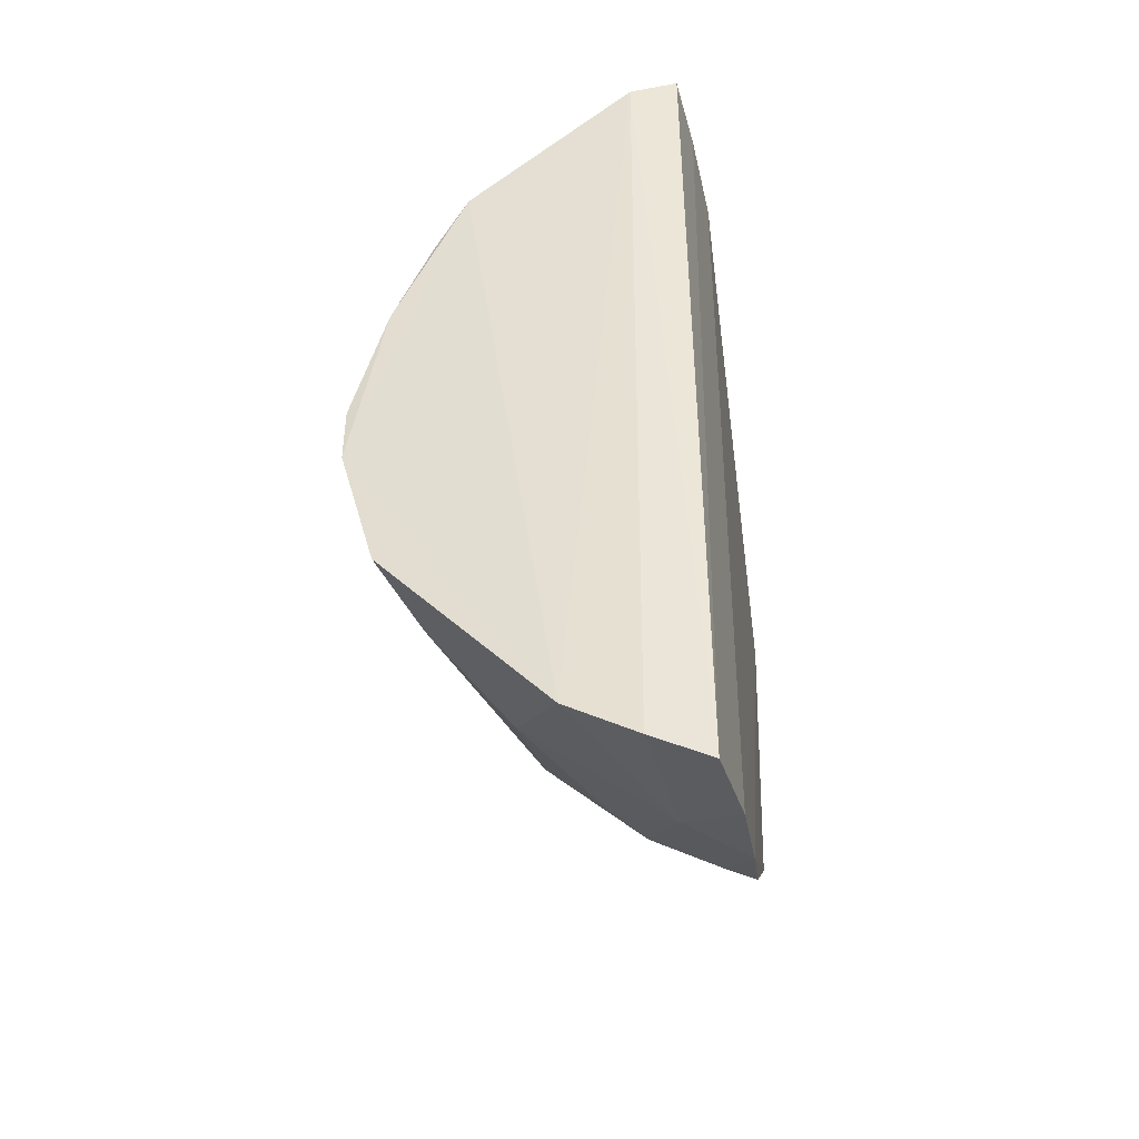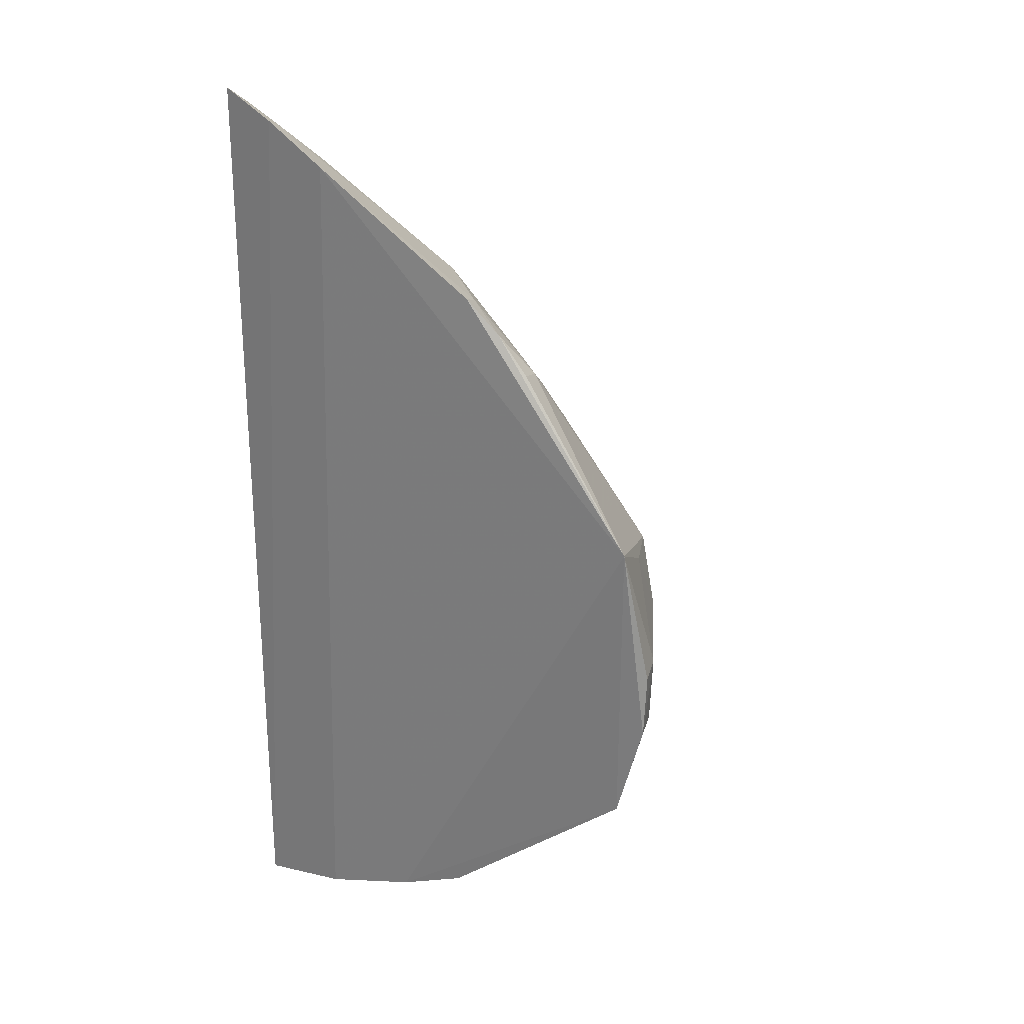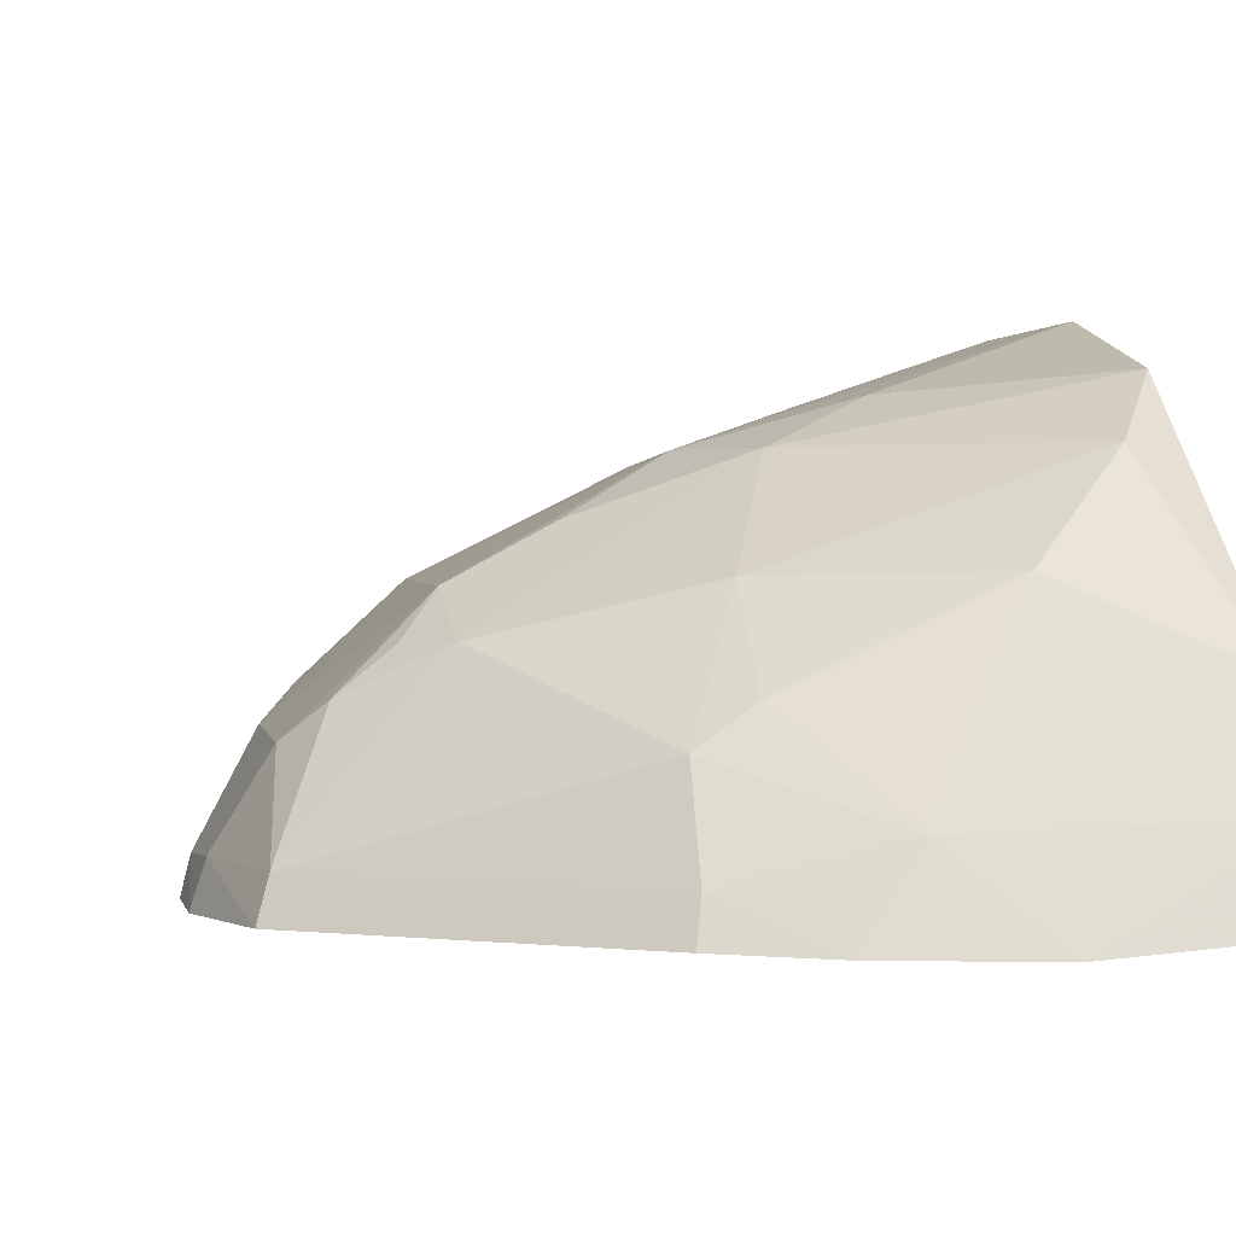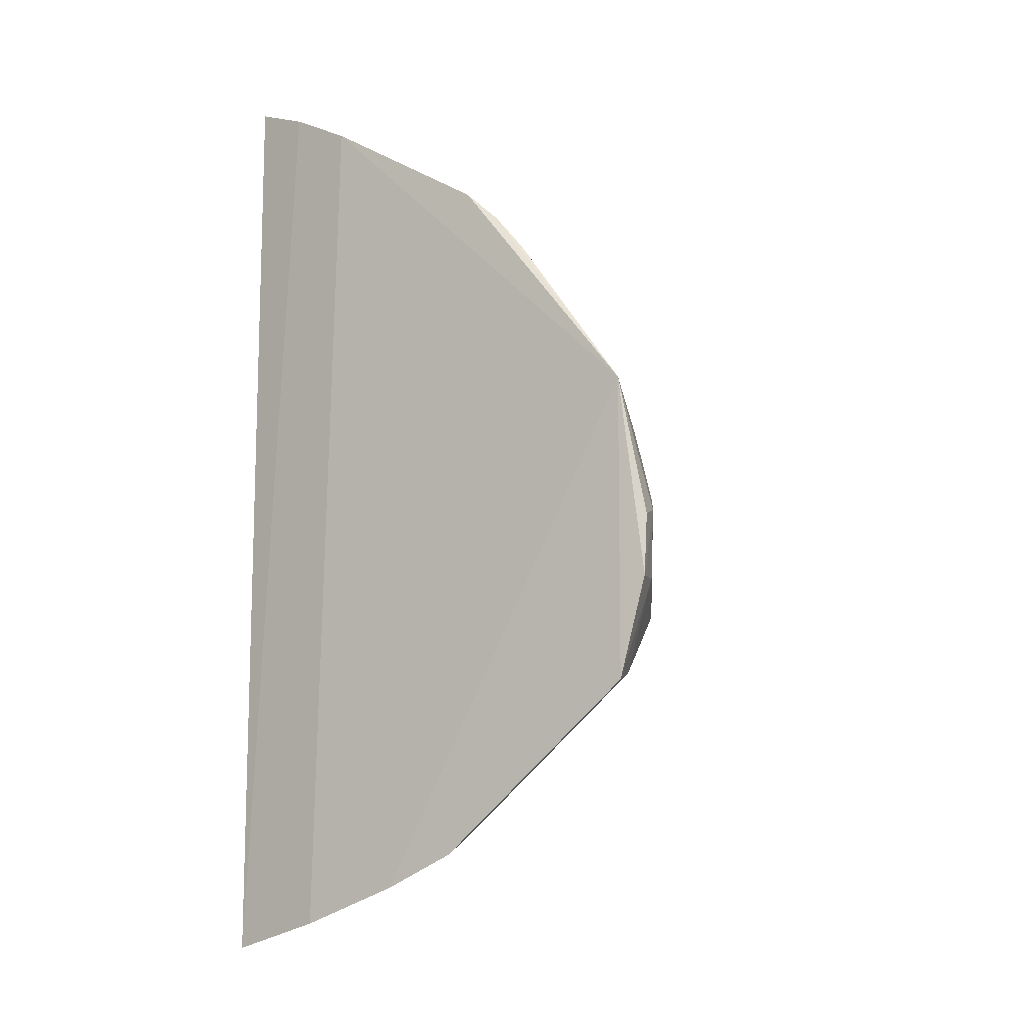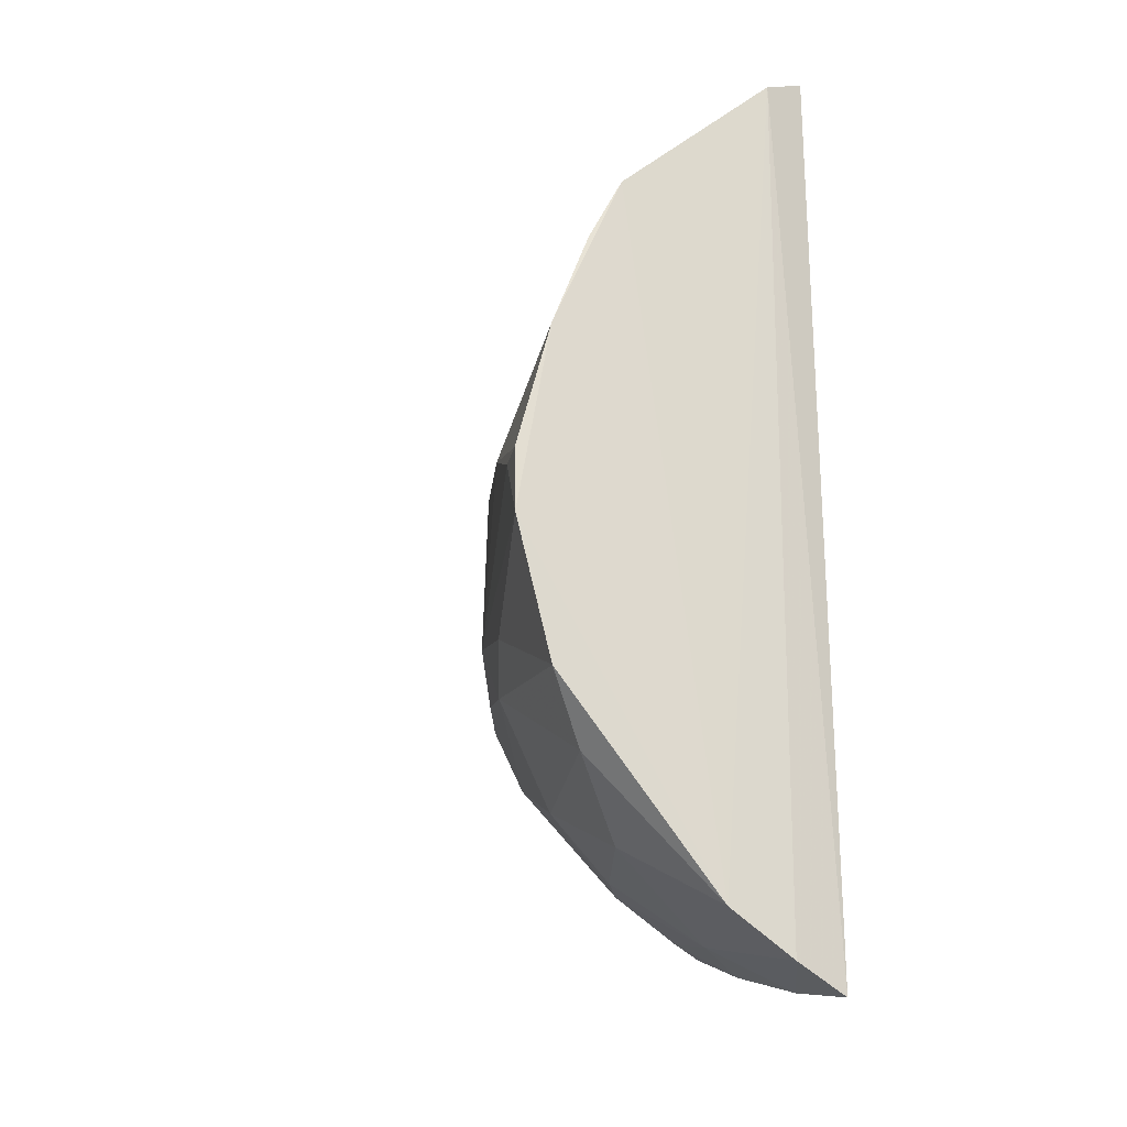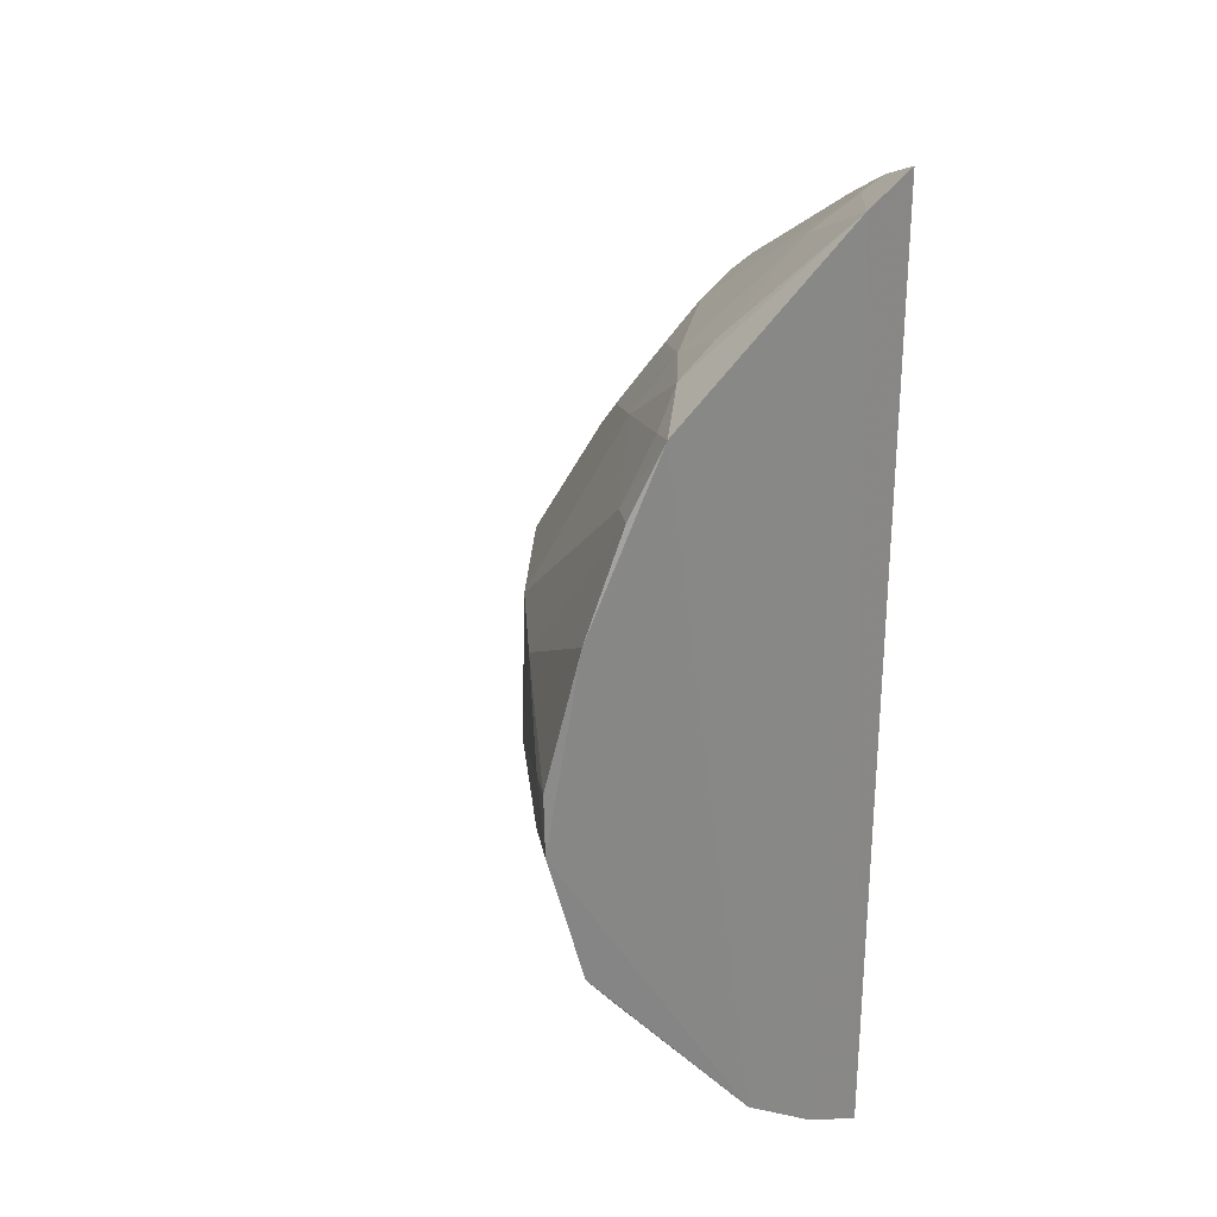
<metadata>
{"format":"obj","ext":"obj","renderer":"f3d","projection":"perspective","resolution":1024,"background":"white","views":[{"elev":-45.5,"azim":-81.4,"up":"+Z"},{"elev":25.0,"azim":32.1,"up":"+Z"},{"elev":-0.2,"azim":169.8,"up":"+Y"},{"elev":-12.3,"azim":33.1,"up":"+Z"},{"elev":-23.7,"azim":-116.2,"up":"+Z"},{"elev":27.5,"azim":-114.1,"up":"+Z"}]}
</metadata>
<code>
v 0.3912 0.1106 0.1224
v 0.4777 0.1145 -0.06039
v 0.4195 0.1923 0.006957
v 0.262 0.2553 -0.01675
v 0.2643 0.1176 -0.2107
v 0.2585 0.2101 0.1125
v 0.4686 0.1101 0.02452
v 0.3627 0.1913 -0.1236
v 0.3596 0.163 0.1045
v 0.3616 0.2212 0.0096
v 0.2641 0.1173 0.1933
v 0.2596 0.1701 -0.1836
v 0.4583 0.1568 -0.01924
v 0.4166 0.1234 0.09064
v 0.351 0.1124 -0.1852
v 0.2602 0.2408 0.03982
v 0.3643 0.2221 -0.05709
v 0.3307 0.191 0.09098
v 0.2868 0.1786 0.1334
v 0.3593 0.1484 0.1197
v 0.2582 0.1382 0.182
v 0.2615 0.2395 -0.1018
v 0.4753 0.1267 -0.03066
v 0.4471 0.1668 0.00499
v 0.4472 0.1639 -0.08104
v 0.4186 0.1132 0.09307
v 0.3879 0.1767 0.063
v 0.466 0.114 -0.1029
v 0.3626 0.1647 -0.1495
v 0.334 0.1371 -0.1791
v 0.3186 0.1098 0.1675
v 0.3206 0.2362 0.006941
v 0.2614 0.2551 -0.04348
v 0.2745 0.2206 0.08232
v 0.2868 0.1932 0.1199
v 0.3879 0.1216 0.1182
v 0.2993 0.1374 0.162
v 0.2604 0.1415 -0.2004
v 0.3039 0.1923 -0.1532
v 0.3477 0.2215 -0.08393
v 0.4587 0.1415 0.007981
v 0.4781 0.1162 -0.03429
v 0.4213 0.1897 -0.07066
v 0.4585 0.154 -0.07119
v 0.4057 0.1124 0.1087
v 0.3758 0.1759 0.07572
v 0.4162 0.1495 0.06192
v 0.3812 0.1132 -0.1718
v 0.42 0.177 -0.09592
v 0.3072 0.1127 -0.2001
v 0.2896 0.1132 0.1829
v 0.2758 0.252 -0.01746
v 0.2745 0.2064 0.108
v 0.2605 0.2242 0.08375
v 0.3166 0.1785 0.118
v 0.289 0.1228 0.1779
v 0.2754 0.2214 -0.1276
v 0.32 0.2347 -0.07033
v 0.3933 0.2049 -0.06987
v 0.4735 0.1276 -0.05998
v 0.4623 0.1263 -0.09895
v 0.3783 0.1535 -0.1503
v 0.379 0.1257 -0.1666
v 0.4318 0.1767 -0.08165
f 17 10 3
f 18 3 10
f 20 14 9
f 21 6 12
f 21 5 11
f 24 13 3
f 24 14 7
f 26 7 14
f 27 24 3
f 28 2 7
f 28 7 15
f 31 7 1
f 32 4 16
f 32 10 17
f 33 12 6
f 33 6 16
f 33 22 12
f 33 16 4
f 34 18 10
f 34 10 32
f 35 21 19
f 35 6 21
f 36 14 20
f 36 31 1
f 37 19 21
f 38 21 12
f 38 5 21
f 38 12 30
f 39 8 29
f 39 30 12
f 39 29 30
f 41 23 13
f 41 7 23
f 41 24 7
f 41 13 24
f 42 23 7
f 42 7 2
f 42 2 23
f 43 17 3
f 43 3 13
f 44 13 23
f 44 43 13
f 44 25 43
f 45 26 14
f 45 1 7
f 45 7 26
f 45 36 1
f 45 14 36
f 46 9 14
f 46 14 27
f 46 27 3
f 46 3 18
f 47 27 14
f 47 14 24
f 47 24 27
f 48 28 15
f 49 8 40
f 50 30 15
f 50 38 30
f 50 5 38
f 50 31 5
f 50 15 7
f 50 7 31
f 51 11 5
f 51 5 31
f 52 32 17
f 52 4 32
f 52 33 4
f 52 17 33
f 53 34 6
f 53 18 34
f 53 35 18
f 53 6 35
f 54 34 32
f 54 32 16
f 54 16 6
f 54 6 34
f 55 18 35
f 55 46 18
f 55 9 46
f 55 20 9
f 55 35 19
f 55 37 20
f 55 19 37
f 56 37 21
f 56 21 11
f 56 11 51
f 56 20 37
f 56 51 31
f 56 36 20
f 56 31 36
f 57 8 39
f 57 40 8
f 57 22 40
f 57 39 12
f 57 12 22
f 58 33 17
f 58 17 40
f 58 40 22
f 58 22 33
f 59 40 17
f 59 17 43
f 59 49 40
f 59 43 49
f 60 44 23
f 60 23 2
f 60 2 28
f 61 25 44
f 61 49 25
f 61 28 48
f 61 60 28
f 61 44 60
f 62 30 29
f 62 29 8
f 62 8 49
f 62 49 61
f 63 48 15
f 63 15 30
f 63 30 62
f 63 62 61
f 63 61 48
f 64 49 43
f 64 43 25
f 64 25 49

</code>
